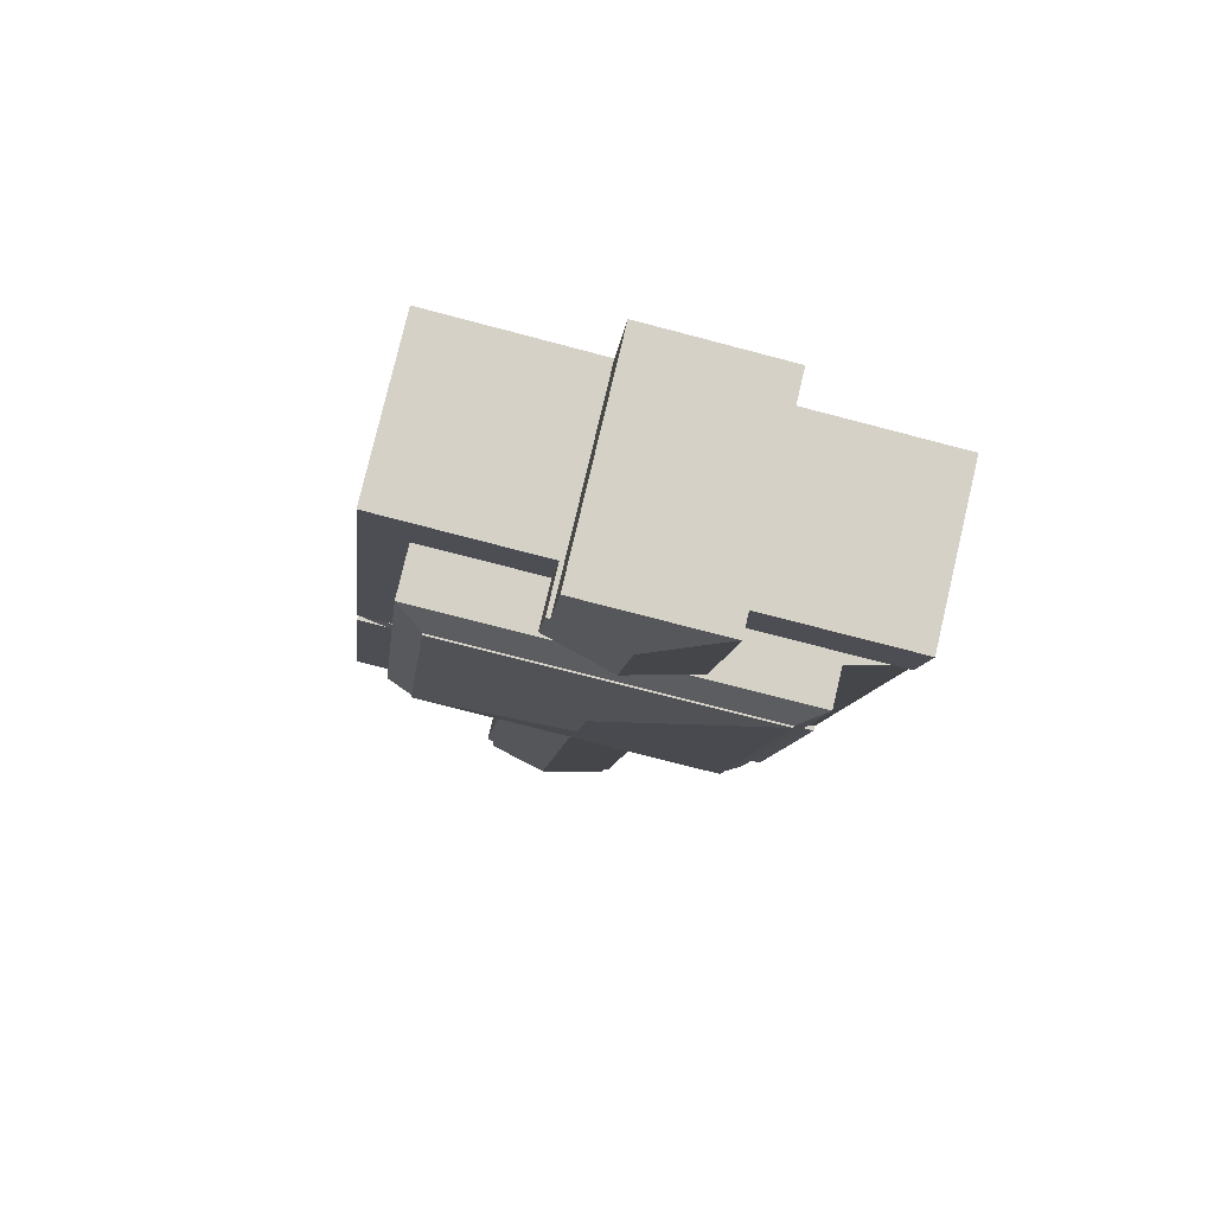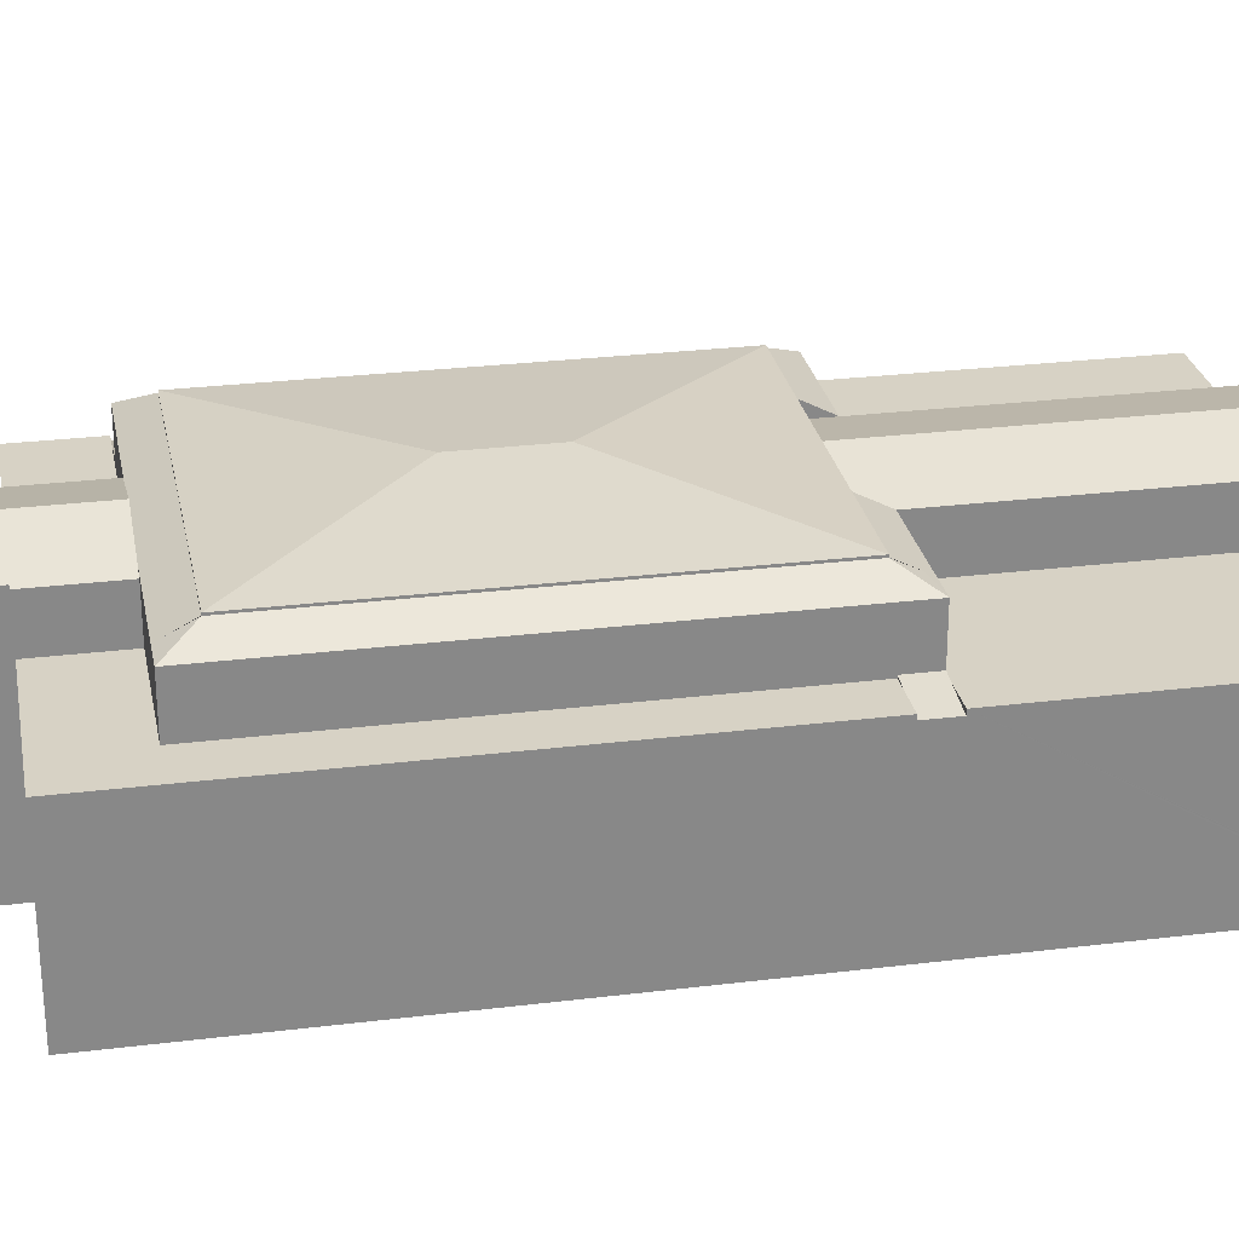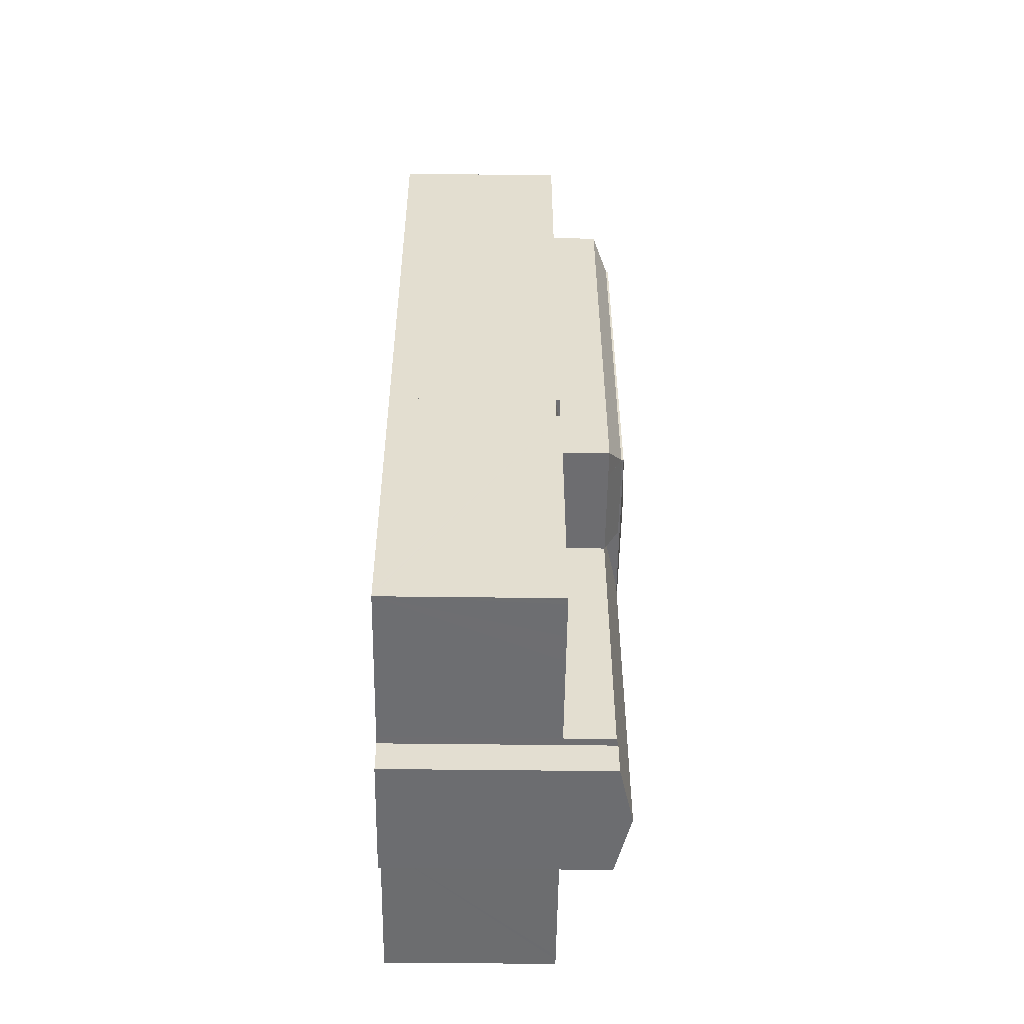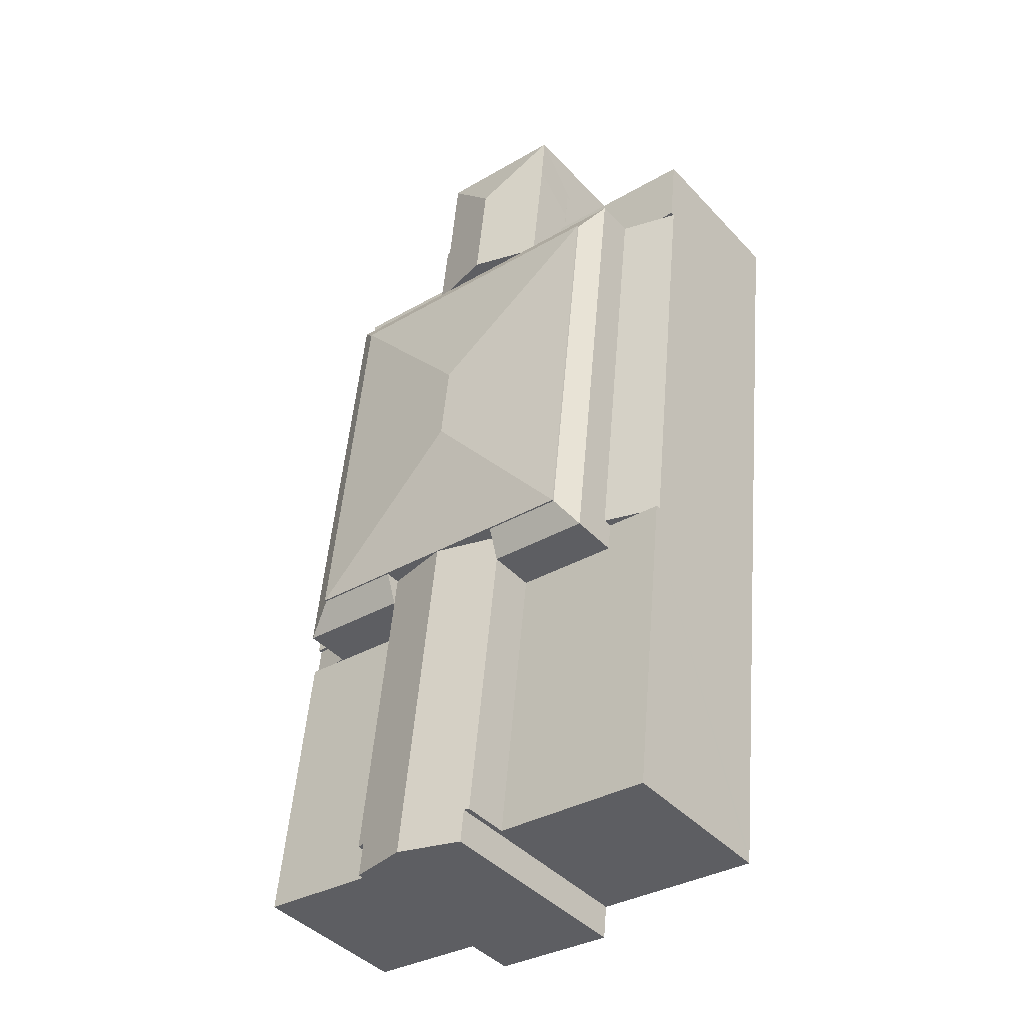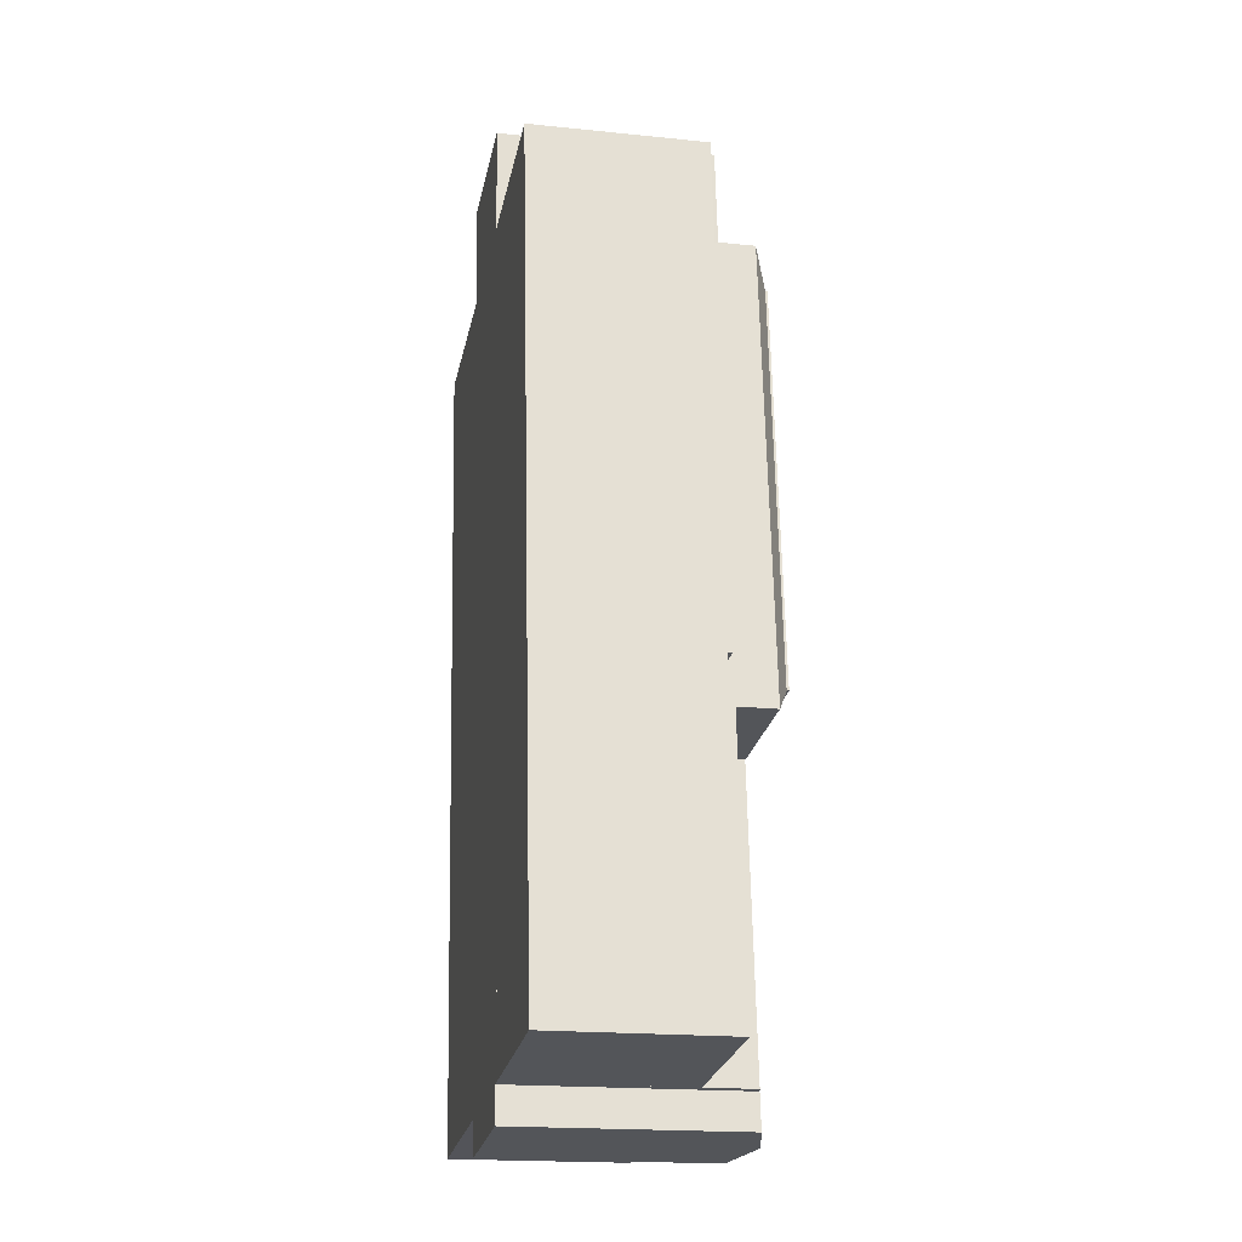
<metadata>
{"format":"obj","ext":"obj","renderer":"f3d","projection":"perspective","resolution":1024,"background":"white","views":[{"elev":79.0,"azim":-166.7,"up":"+Z"},{"elev":27.5,"azim":73.2,"up":"+Y"},{"elev":-48.3,"azim":89.2,"up":"+Z"},{"elev":-42.3,"azim":-141.2,"up":"+Z"},{"elev":-18.5,"azim":78.7,"up":"+Z"}]}
</metadata>
<code>
v  23.26 15.4 -30.4
v  17.87 16.33 -20.66
v  29.15 15.4 -29.8
v  18.71 15.4 -30.86
v  8.789 15.4 -31.86
v  14.16 15.4 -31.32
v  26.38 15.4 -4.079
v  17.29 16.33 -15.29
v  6.01 15.4 -6.145
v  11.38 15.4 -5.6
v  20.52 15.4 -4.673
v  26.38 2.498e-16 -4.079
v  20.52 2.861e-16 -4.673
v  6.01 3.763e-16 -6.145
v  11.38 3.429e-16 -5.6
v  29.15 1.825e-15 -29.8
v  8.789 1.951e-15 -31.86
v  23.26 1.861e-15 -30.4
v  14.16 1.918e-15 -31.32
v  18.71 1.89e-15 -30.86
v  30.97 11.21 -29.61
v  31.95 11.09 -31.42
v  31.17 11.21 -31.5
v  33.99 10.79 -31.22
v  31.97 11.06 -29.51
v  33.79 10.79 -29.33
v  30.97 1.813e-15 -29.61
v  33.79 1.796e-15 -29.33
v  31.97 1.807e-15 -29.51
v  33.99 1.911e-15 -31.22
v  31.17 1.929e-15 -31.5
v  31.95 1.924e-15 -31.42
v  18.89 14.1 9.016
v  9.998 14.07 8.127
v  18.88 14.07 9.09
v  14.96 15.25 4.136
v  20.32 14.05 -2.781
v  19.53 14.12 2.053
v  19.8 14.05 2.083
v  15.21 15.25 1.749
v  15.75 15.25 -3.245
v  19.36 14.3 -2.878
v  19.52 14.12 2.185
v  12.13 14.3 -3.611
v  11.18 14.05 -3.708
v  10.64 14.05 1.284
v  10.25 14.05 4.852
v  9.942 14.06 8.121
v  18.88 -5.566e-16 9.09
v  9.998 -4.976e-16 8.127
v  9.942 -4.973e-16 8.121
v  19.53 -1.257e-16 2.053
v  19.8 -1.275e-16 2.083
v  18.89 -5.521e-16 9.016
v  19.52 -1.338e-16 2.185
v  20.32 1.703e-16 -2.781
v  12.13 2.211e-16 -3.611
v  11.18 2.271e-16 -3.708
v  19.36 1.762e-16 -2.878
v  15.75 1.987e-16 -3.245
v  10.64 -7.862e-17 1.284
v  10.25 -2.971e-16 4.852
v  19.8 11.06 2.083
v  26.17 11.06 -2.187
v  20.32 11.06 -2.781
v  25.64 11.06 2.729
v  27.98 11.06 -2.004
v  31.05 11.06 -3.605
v  30.85 11.06 -1.713
v  30.35 11.06 2.978
v  27.45 11.06 2.929
v  30.32 11.06 3.247
v  28.19 11.06 -3.895
v  30.97 11.06 -29.61
v  33.79 11.06 -29.33
v  31.05 2.207e-16 -3.605
v  30.85 1.049e-16 -1.713
v  30.32 -1.988e-16 3.247
v  30.35 -1.823e-16 2.978
v  27.98 1.227e-16 -2.004
v  26.17 1.339e-16 -2.187
v  28.19 2.385e-16 -3.895
v  27.45 -1.793e-16 2.929
v  25.64 -1.671e-16 2.729
v  8.789 15.29 -31.86
v  8.993 14.3 -33.75
v  7.46 14.3 -33.91
v  14.36 14.3 -33.21
v  14.16 15.29 -31.32
v  6.01 15.29 -6.145
v  4.477 14.3 -6.3
v  4.273 14.3 -4.408
v  7.256 14.3 -32.02
v  5.806 14.3 -4.253
v  11.18 14.3 -3.708
v  11.38 15.29 -5.6
v  15.75 14.3 -3.245
v  20.52 15.29 -4.673
v  20.32 14.3 -2.781
v  26.17 14.3 -2.187
v  26.38 15.29 -4.079
v  26.38 15.27 -4.079
v  27.98 14.31 -2.004
v  28.19 14.31 -3.895
v  29.15 15.26 -29.8
v  30.97 14.31 -29.61
v  31.17 14.31 -31.5
v  29.36 14.3 -31.69
v  29.31 14.55 -31.21
v  23.46 14.3 -32.28
v  29.15 15.29 -29.8
v  23.26 15.29 -30.4
v  4.273 2.699e-16 -4.408
v  5.806 2.604e-16 -4.253
v  14.36 2.033e-15 -33.21
v  7.46 2.076e-15 -33.91
v  8.993 2.067e-15 -33.75
v  23.46 1.977e-15 -32.28
v  29.36 1.94e-15 -31.69
v  7.256 1.961e-15 -32.02
v  4.477 3.858e-16 -6.3
v  23.46 14.29 -32.28
v  18.71 15.37 -30.86
v  23.26 14.29 -30.4
v  18.91 15.37 -32.74
v  25.46 14.29 -51.12
v  24.94 14.41 -51.18
v  21.17 15.37 -53.78
v  25.17 14.41 -53.38
v  16.98 14.37 -54.2
v  16.75 14.37 -52.04
v  16.4 14.29 -52.07
v  14.36 14.29 -33.21
v  14.16 14.29 -31.32
v  25.46 3.13e-15 -51.12
v  25.17 3.268e-15 -53.38
v  24.94 3.134e-15 -51.18
v  16.98 3.319e-15 -54.2
v  21.17 3.293e-15 -53.78
v  16.75 3.186e-15 -52.04
v  16.4 3.188e-15 -52.07
v  29.36 11.09 -31.69
v  25.46 11.09 -51.12
v  23.46 11.09 -32.28
v  31.17 11.09 -31.5
v  33.99 11.09 -31.22
v  35.93 11.09 -49.48
v  31.39 11.09 -50.49
v  33.2 11.09 -50.3
v  35.56 11.09 -50.05
v  35.96 11.09 -49.74
v  35.98 11.09 -49.89
v  35.87 11.09 -50.02
v  35.99 11.09 -50
v  35.93 11.09 -50.01
v  35.99 3.062e-15 -50
v  35.98 3.055e-15 -49.89
v  35.96 3.046e-15 -49.74
v  35.93 3.03e-15 -49.48
v  33.2 3.08e-15 -50.3
v  35.93 3.062e-15 -50.01
v  35.87 3.063e-15 -50.02
v  35.56 3.065e-15 -50.05
v  31.39 3.092e-15 -50.49
v  0.036 11.12 -0.329
v  1.568 11.12 -4.683
v  0.518 11.12 -4.789
v  4.273 11.12 -4.408
v  5.806 11.12 -4.253
v  11.18 11.12 -3.708
v  0.014 11.12 -0.13
v  0 11.12 6.807e-16
v  3.755 11.12 0.39
v  5.287 11.12 0.549
v  10.61 11.12 1.101
v  10.64 11.12 1.284
v  10.59 11.12 1.28
v  10.61 -6.742e-17 1.101
v  5.287 -3.362e-17 0.549
v  3.755 -2.388e-17 0.39
v  0 0 0
v  10.59 -7.838e-17 1.28
v  0.518 2.932e-16 -4.789
v  0.014 7.96e-18 -0.13
v  0.036 2.015e-17 -0.329
v  1.568 2.868e-16 -4.683
v  0.722 10.86 -6.681
v  0.518 10.86 -4.789
v  3.501 10.86 -32.4
v  4.273 11.78 -4.408
v  4.477 11.78 -6.3
v  4.759 11.17 -32.27
v  7.256 11.78 -32.02
v  3.501 1.984e-15 -32.4
v  4.759 1.976e-15 -32.27
v  0.722 4.091e-16 -6.681
v  10.25 10.77 4.852
v  10.64 10.77 1.284
v  10.59 10.77 1.28
v  3.705 11.17 -34.29
v  3.501 11.17 -32.4
v  5.691 11.17 -52.67
v  7.256 11.17 -32.02
v  5.737 11.17 -53.1
v  7.46 11.17 -33.91
v  6.184 11.17 -53.06
v  8.993 11.17 -33.75
v  6.51 11.17 -53.03
v  9.495 11.17 -52.74
v  14.36 11.17 -33.21
v  11.03 11.17 -52.59
v  16.32 11.17 -52.08
v  16.4 11.17 -52.07
v  5.737 3.252e-15 -53.1
v  16.32 3.189e-15 -52.08
v  9.495 3.229e-15 -52.74
v  11.03 3.22e-15 -52.59
v  6.51 3.247e-15 -53.03
v  6.184 3.249e-15 -53.06
v  5.691 3.225e-15 -52.67
v  3.705 2.099e-15 -34.29
g defaultobject
f 1 2 3
f 2 1 4
f 2 4 5
f 5 4 6
f 2 7 3
f 7 2 8
f 8 5 9
f 5 8 2
f 10 8 9
f 8 10 11
f 8 11 7
f 11 12 7
f 12 11 10
f 12 10 9
f 12 9 13
f 13 9 14
f 13 14 15
f 12 3 7
f 3 12 16
f 16 1 3
f 1 16 4
f 4 16 6
f 6 16 5
f 5 16 17
f 17 16 18
f 17 18 19
f 19 18 20
f 17 9 5
f 9 17 14
f 13 16 12
f 16 13 15
f 16 15 14
f 16 14 20
f 20 14 17
f 16 20 18
f 20 17 19
f 21 22 23
f 22 21 24
f 24 21 25
f 24 25 26
f 27 25 21
f 25 27 26
f 26 27 28
f 28 27 29
f 26 30 24
f 30 26 28
f 30 22 24
f 22 30 23
f 23 30 31
f 31 30 32
f 31 21 23
f 21 31 27
f 29 30 28
f 30 29 27
f 30 27 31
f 30 31 32
f 33 34 35
f 34 33 36
f 37 38 39
f 38 37 36
f 36 37 40
f 40 37 41
f 41 37 42
f 43 36 33
f 36 43 38
f 44 40 41
f 40 44 45
f 40 45 46
f 40 46 36
f 36 46 47
f 36 47 34
f 34 47 48
f 34 49 35
f 49 34 48
f 49 48 50
f 50 48 51
f 52 39 38
f 39 52 53
f 49 33 35
f 33 49 43
f 43 49 38
f 38 49 52
f 52 49 54
f 52 54 55
f 39 56 37
f 56 39 53
f 56 42 37
f 42 56 41
f 41 56 44
f 44 56 45
f 45 56 57
f 45 57 58
f 57 56 59
f 57 59 60
f 58 46 45
f 46 58 47
f 47 58 48
f 48 58 61
f 48 61 51
f 51 61 62
f 53 59 56
f 59 53 60
f 60 53 52
f 60 52 55
f 60 55 54
f 60 54 57
f 57 54 58
f 58 54 61
f 61 54 49
f 61 49 50
f 61 50 62
f 62 50 51
f 63 64 65
f 64 63 66
f 64 66 67
f 67 66 68
f 68 66 69
f 69 66 70
f 70 66 71
f 70 71 72
f 73 25 74
f 25 73 75
f 75 73 68
f 68 73 67
f 68 28 75
f 28 68 76
f 76 68 69
f 76 69 70
f 76 70 72
f 76 72 77
f 77 72 78
f 77 78 79
f 28 25 75
f 25 28 74
f 74 28 27
f 27 28 29
f 80 64 67
f 64 80 65
f 65 80 56
f 56 80 81
f 27 73 74
f 73 27 82
f 73 82 67
f 67 82 80
f 56 63 65
f 63 56 53
f 53 66 63
f 66 53 71
f 71 53 72
f 72 53 83
f 72 83 78
f 83 53 84
f 56 84 53
f 84 56 81
f 84 81 83
f 83 81 78
f 78 81 80
f 78 80 79
f 79 80 77
f 77 80 82
f 77 82 27
f 77 27 76
f 76 27 28
f 28 27 29
f 85 86 87
f 86 85 88
f 88 85 89
f 90 91 92
f 91 90 93
f 93 90 87
f 87 90 85
f 94 90 92
f 90 94 95
f 90 95 96
f 96 95 44
f 96 44 97
f 96 97 42
f 96 42 98
f 98 42 99
f 98 99 100
f 98 100 101
f 102 100 103
f 104 102 103
f 102 104 105
f 105 104 106
f 105 106 107
f 108 109 107
f 109 108 110
f 109 110 111
f 111 110 112
f 105 107 109
f 17 89 85
f 89 17 19
f 113 94 92
f 94 113 95
f 95 113 44
f 44 113 97
f 97 113 42
f 42 113 114
f 42 114 58
f 42 58 99
f 99 58 100
f 100 58 57
f 100 57 60
f 100 60 103
f 103 60 56
f 103 56 81
f 103 81 80
f 56 60 59
f 18 111 112
f 111 18 105
f 105 18 16
f 19 88 89
f 88 19 115
f 80 104 103
f 104 80 106
f 106 80 82
f 106 82 27
f 106 27 107
f 107 27 31
f 14 85 90
f 85 14 17
f 115 86 88
f 86 115 87
f 87 115 116
f 116 115 117
f 31 108 107
f 108 31 110
f 110 31 118
f 118 31 119
f 12 98 102
f 98 12 96
f 96 12 90
f 90 12 13
f 90 13 15
f 90 15 14
f 116 93 87
f 93 116 91
f 91 116 120
f 91 120 121
f 91 121 92
f 92 121 113
f 110 18 112
f 18 110 118
f 105 12 102
f 12 105 16
f 27 119 31
f 119 27 118
f 118 27 16
f 118 16 18
f 82 16 27
f 16 82 12
f 12 82 80
f 12 80 13
f 13 80 81
f 13 81 56
f 13 56 15
f 15 56 59
f 15 59 60
f 15 60 57
f 15 57 14
f 14 57 58
f 14 58 114
f 14 114 121
f 121 114 113
f 19 117 115
f 117 19 17
f 117 17 116
f 116 17 120
f 120 17 14
f 120 14 121
f 122 123 124
f 123 122 125
f 125 122 126
f 125 126 127
f 125 127 128
f 128 127 129
f 130 125 128
f 125 130 131
f 125 131 132
f 125 132 133
f 125 133 123
f 123 133 134
f 19 123 134
f 123 19 124
f 124 19 18
f 18 19 20
f 18 122 124
f 122 18 126
f 126 18 135
f 135 18 118
f 127 136 129
f 136 127 137
f 126 137 127
f 137 126 135
f 136 128 129
f 128 136 130
f 130 136 138
f 138 136 139
f 140 132 131
f 132 140 141
f 130 140 131
f 140 130 138
f 141 133 132
f 133 141 115
f 133 115 134
f 134 115 19
f 118 137 135
f 137 118 140
f 140 118 141
f 141 118 115
f 115 118 18
f 115 18 19
f 19 18 20
f 137 139 136
f 139 137 138
f 138 137 140
f 142 143 144
f 143 142 145
f 143 145 22
f 143 22 146
f 143 146 147
f 143 147 148
f 148 147 149
f 149 147 150
f 150 147 151
f 150 151 152
f 150 152 153
f 153 152 154
f 153 154 155
f 152 156 154
f 156 152 151
f 156 151 147
f 156 147 146
f 156 146 157
f 157 146 158
f 158 146 159
f 159 146 30
f 156 155 154
f 155 156 153
f 153 156 150
f 150 156 149
f 149 156 148
f 148 156 143
f 143 156 160
f 143 160 135
f 160 156 161
f 160 161 162
f 160 162 163
f 135 160 164
f 135 144 143
f 144 135 118
f 118 142 144
f 142 118 145
f 145 118 22
f 22 118 146
f 146 118 30
f 30 118 31
f 31 118 119
f 30 31 32
f 135 119 118
f 119 135 164
f 119 164 31
f 31 164 160
f 31 160 32
f 32 160 163
f 32 163 30
f 30 163 162
f 30 162 161
f 30 161 158
f 158 161 156
f 158 156 157
f 159 30 158
f 165 166 167
f 166 165 168
f 168 165 169
f 169 165 170
f 170 165 171
f 170 171 172
f 170 172 173
f 170 173 174
f 170 174 175
f 170 175 176
f 176 175 177
f 174 178 175
f 178 174 173
f 178 173 172
f 178 172 179
f 179 172 180
f 180 172 181
f 182 176 177
f 176 182 61
f 178 177 175
f 177 178 182
f 183 165 167
f 165 183 171
f 171 183 172
f 172 183 184
f 172 184 181
f 184 183 185
f 61 170 176
f 170 61 58
f 58 169 170
f 169 58 168
f 168 58 166
f 166 58 167
f 167 58 114
f 167 114 186
f 167 186 183
f 186 114 113
f 186 185 183
f 185 186 113
f 185 113 184
f 184 113 181
f 181 113 180
f 180 113 114
f 180 114 58
f 180 58 179
f 179 58 178
f 178 58 61
f 178 61 182
f 166 187 188
f 187 166 189
f 189 166 190
f 189 190 191
f 189 191 192
f 192 191 193
f 113 191 190
f 191 113 193
f 193 113 120
f 120 113 121
f 120 192 193
f 192 120 189
f 189 120 194
f 194 120 195
f 194 187 189
f 187 194 196
f 187 196 188
f 188 196 183
f 166 113 190
f 113 166 188
f 113 188 186
f 186 188 183
f 121 195 120
f 195 121 194
f 194 121 196
f 196 121 113
f 196 113 186
f 196 186 183
f 197 198 199
f 182 197 199
f 197 182 62
f 62 198 197
f 198 62 61
f 61 199 198
f 199 61 182
f 61 62 182
f 192 200 201
f 200 192 202
f 202 192 203
f 202 203 204
f 204 203 205
f 204 205 206
f 206 205 207
f 206 207 208
f 208 207 209
f 209 207 210
f 209 210 211
f 211 210 212
f 212 210 213
f 207 115 210
f 115 207 205
f 115 205 117
f 117 205 116
f 194 192 201
f 192 194 203
f 203 194 120
f 120 194 195
f 115 213 210
f 213 115 141
f 120 205 203
f 205 120 116
f 141 212 213
f 212 141 211
f 211 141 209
f 209 141 208
f 208 141 206
f 206 141 204
f 204 141 214
f 214 141 215
f 214 215 216
f 216 215 217
f 214 216 218
f 214 218 219
f 214 202 204
f 202 214 200
f 200 214 220
f 200 220 221
f 200 221 201
f 201 221 194
f 221 195 194
f 195 221 120
f 120 221 116
f 116 221 220
f 116 220 117
f 117 220 115
f 115 220 141
f 141 220 219
f 219 220 214
f 141 219 218
f 141 218 216
f 141 216 217
f 141 217 215

</code>
